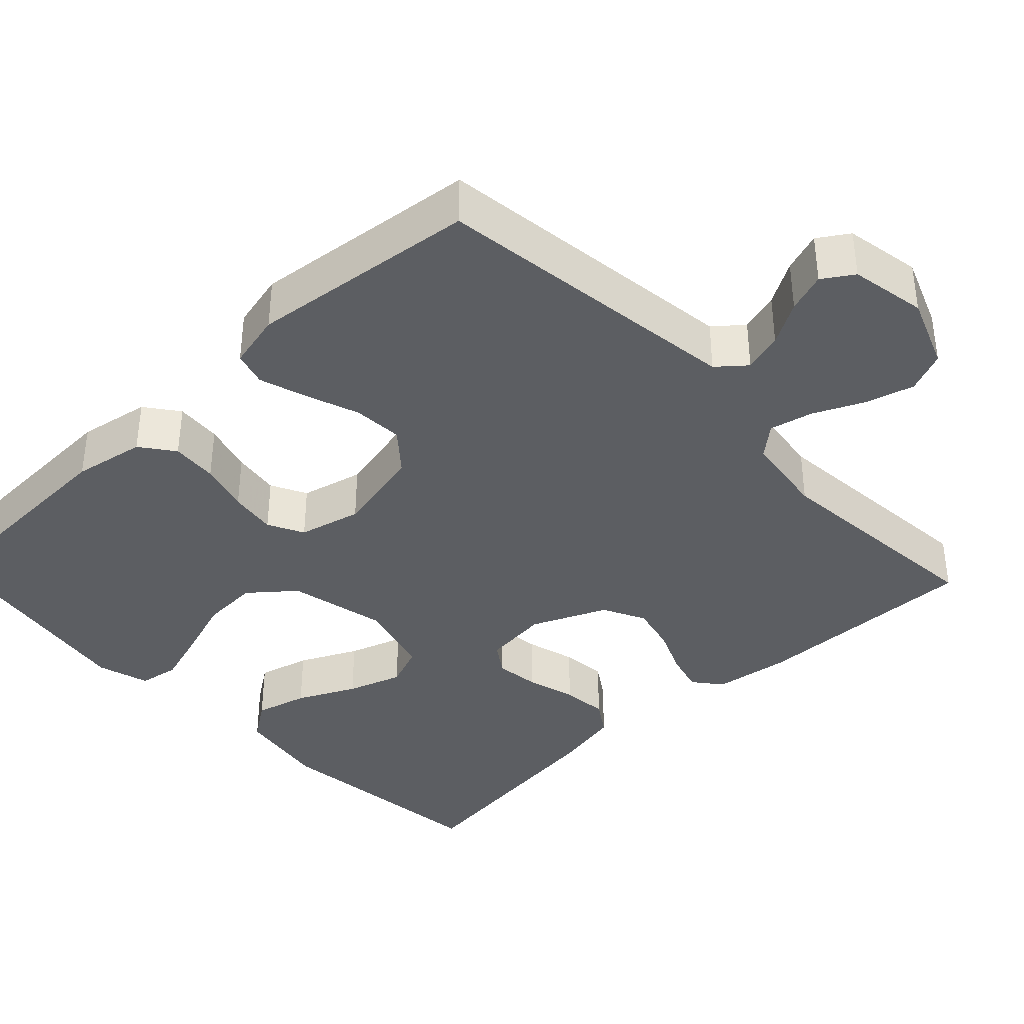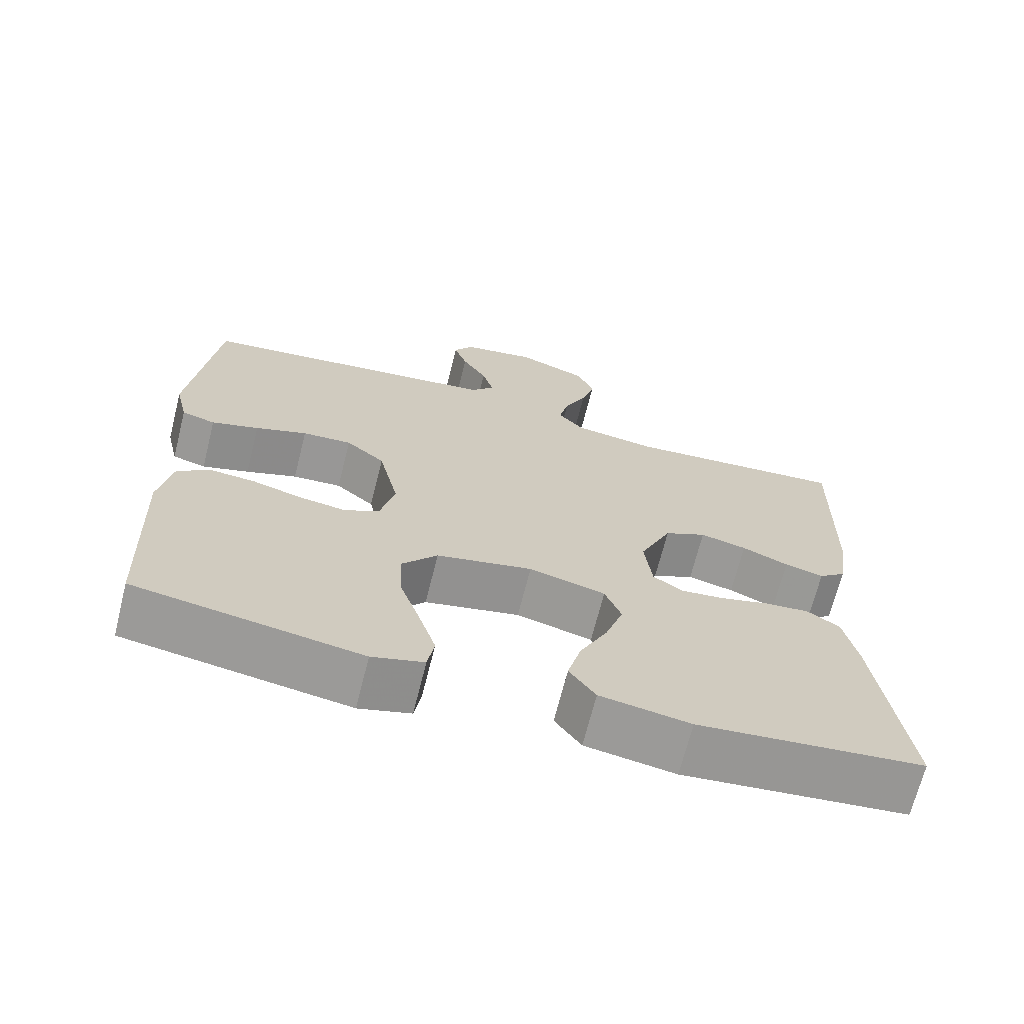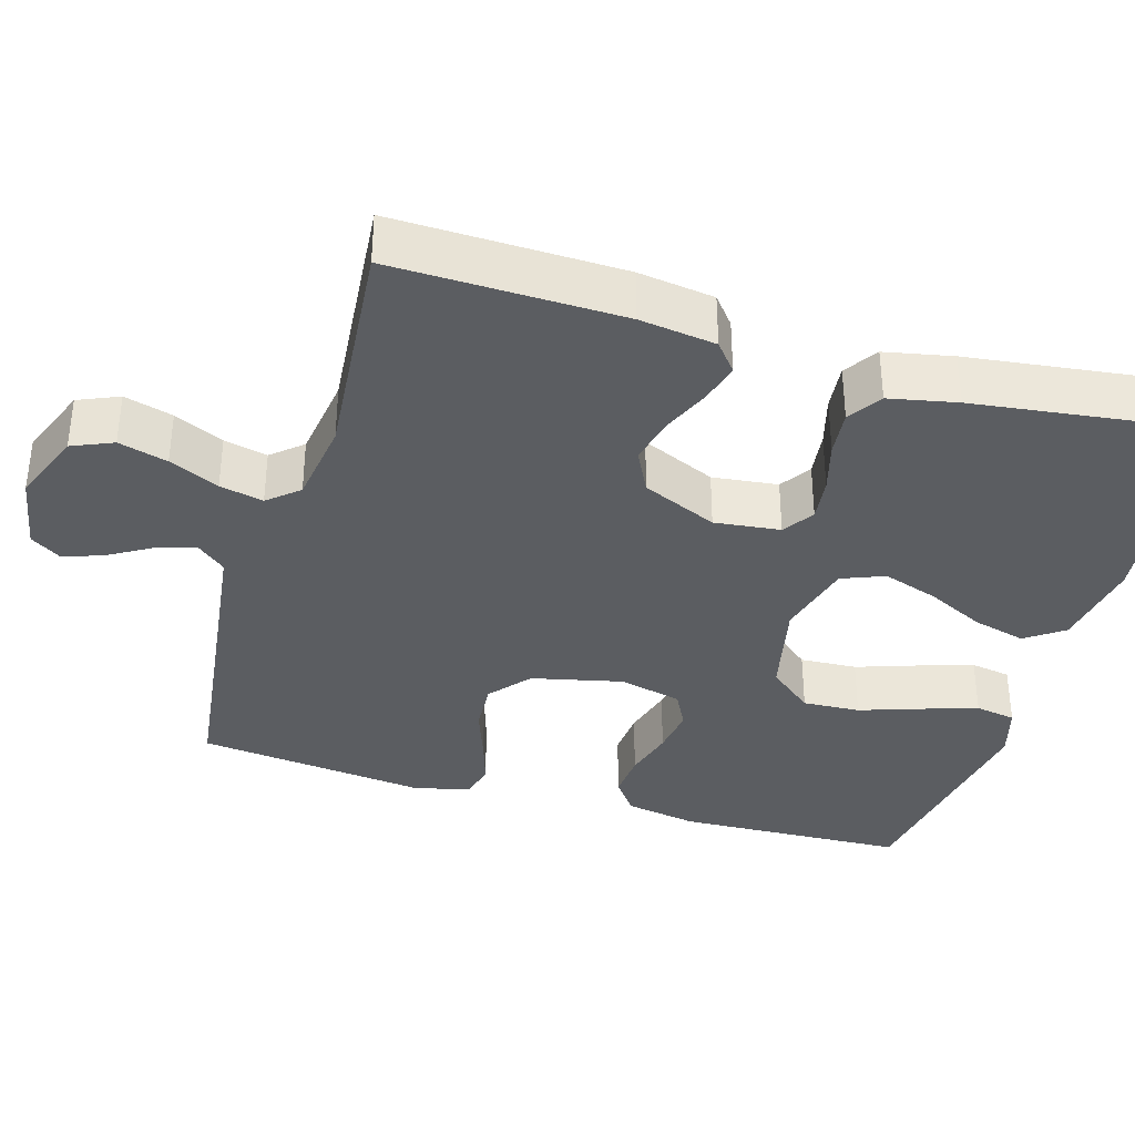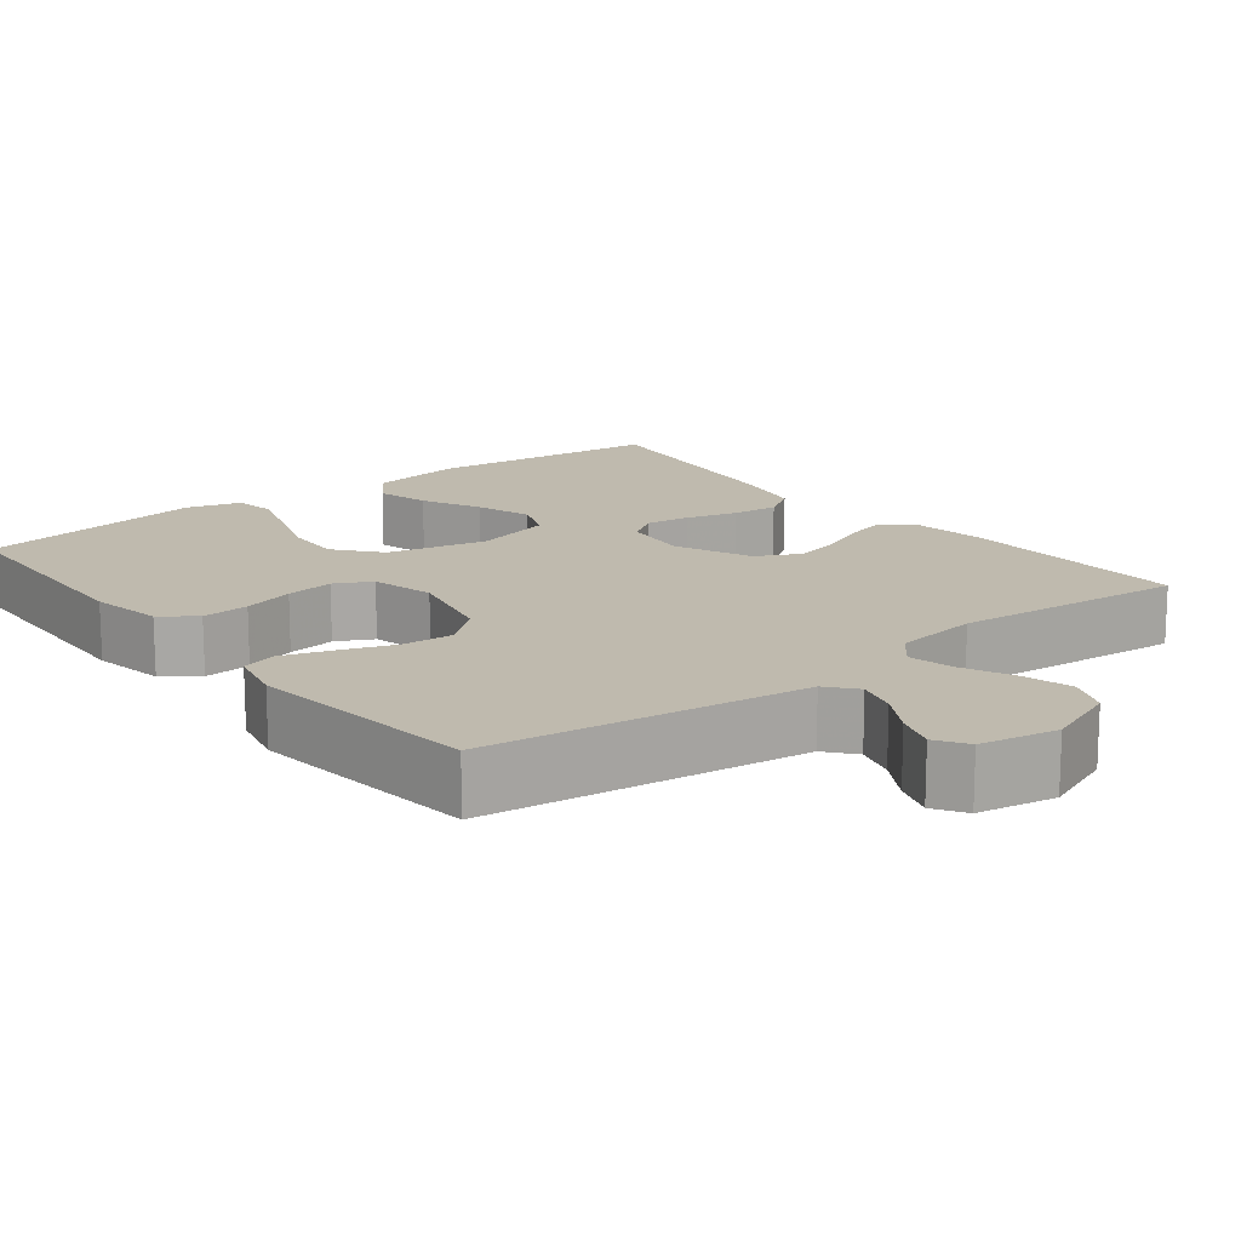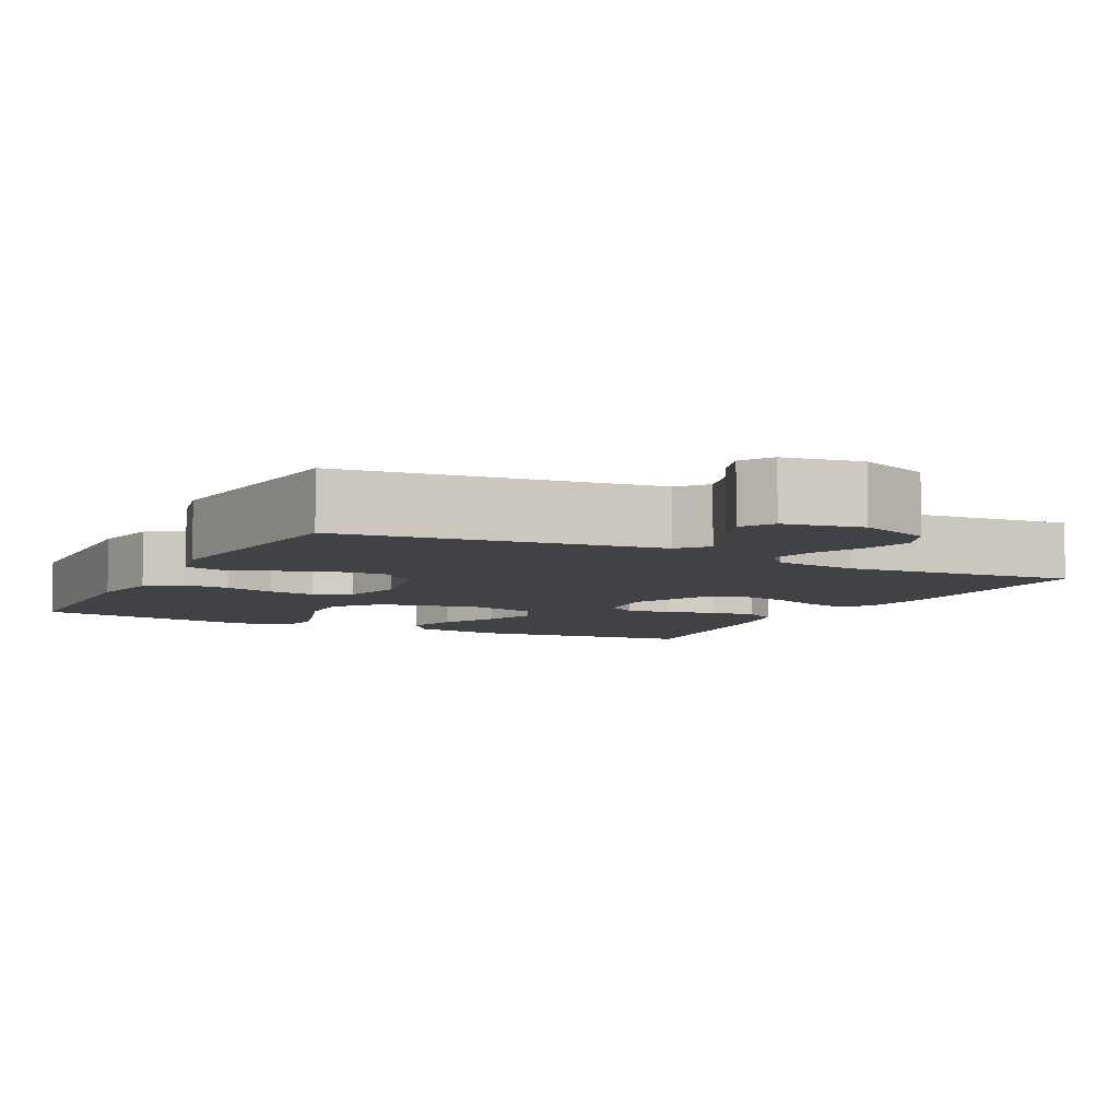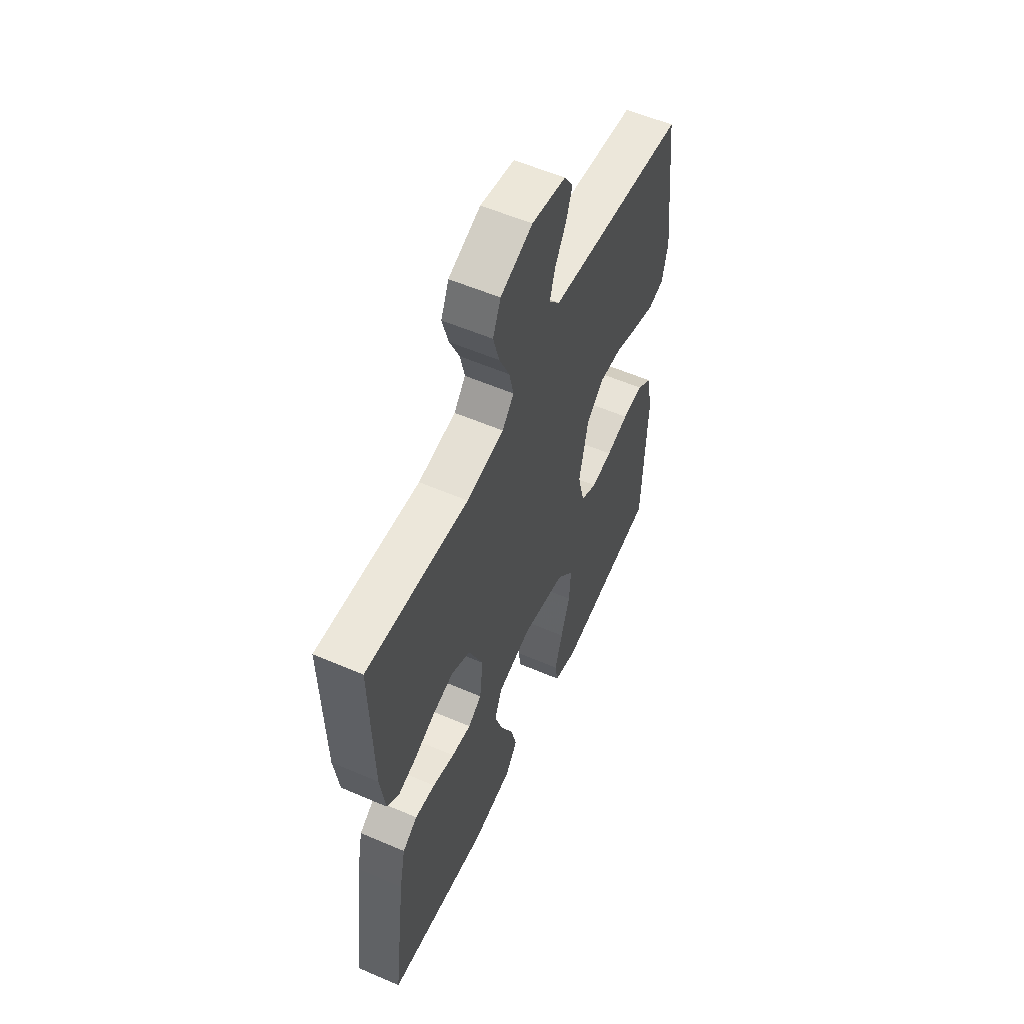
<metadata>
{"format":"obj","ext":"obj","renderer":"f3d","projection":"perspective","resolution":1024,"background":"white","views":[{"elev":-38.1,"azim":-46.5,"up":"+Y"},{"elev":-68.9,"azim":-14.1,"up":"+Z"},{"elev":-36.2,"azim":73.6,"up":"+Y"},{"elev":15.5,"azim":-38.0,"up":"+Y"},{"elev":-6.6,"azim":-27.1,"up":"+Y"},{"elev":56.3,"azim":114.3,"up":"+Z"}]}
</metadata>
<code>
v 0.5 0.07 0.5
v 0.493 0.07 0.2
v 0.479 0.07 0.1
v 0.442 0.07 0.07
v 0.39 0.07 0.084
v 0.328 0.07 0.111
v 0.266 0.07 0.126
v 0.21 0.07 0.098
v 0.167 0.07 0
v 0.177 0.07 -0.086
v 0.217 0.07 -0.113
v 0.275 0.07 -0.106
v 0.34 0.07 -0.088
v 0.4 0.07 -0.082
v 0.444 0.07 -0.111
v 0.462 0.07 -0.2
v 0.5 0.07 -0.5
v 0.2 0.07 -0.532
v 0.08 0.07 -0.512
v 0.045 0.07 -0.462
v 0.063 0.07 -0.393
v 0.1 0.07 -0.317
v 0.124 0.07 -0.245
v 0.102 0.07 -0.189
v 0 0.07 -0.162
v -0.128 0.07 -0.19
v -0.176 0.07 -0.248
v -0.172 0.07 -0.323
v -0.145 0.07 -0.403
v -0.122 0.07 -0.476
v -0.131 0.07 -0.529
v -0.2 0.07 -0.549
v -0.5 0.07 -0.5
v -0.512 0.07 -0.2
v -0.495 0.07 -0.106
v -0.451 0.07 -0.073
v -0.39 0.07 -0.078
v -0.324 0.07 -0.097
v -0.262 0.07 -0.106
v -0.215 0.07 -0.082
v -0.195 0.07 0
v -0.222 0.07 0.119
v -0.274 0.07 0.163
v -0.34 0.07 0.159
v -0.409 0.07 0.134
v -0.472 0.07 0.114
v -0.517 0.07 0.127
v -0.534 0.07 0.2
v -0.5 0.07 0.5
v -0.2 0.07 0.538
v -0.091 0.07 0.552
v -0.06 0.07 0.589
v -0.075 0.07 0.641
v -0.108 0.07 0.697
v -0.126 0.07 0.749
v -0.1 0.07 0.789
v 0 0.07 0.807
v 0.094 0.07 0.77
v 0.117 0.07 0.716
v 0.099 0.07 0.652
v 0.069 0.07 0.587
v 0.056 0.07 0.53
v 0.09 0.07 0.49
v 0.2 0.07 0.474
v 0.5 0 0.5
v 0.493 0 0.2
v 0.479 0 0.1
v 0.442 0 0.07
v 0.39 0 0.084
v 0.328 0 0.111
v 0.266 0 0.126
v 0.21 0 0.098
v 0.167 0 0
v 0.177 0 -0.086
v 0.217 0 -0.113
v 0.275 0 -0.106
v 0.34 0 -0.088
v 0.4 0 -0.082
v 0.444 0 -0.111
v 0.462 0 -0.2
v 0.5 0 -0.5
v 0.2 0 -0.532
v 0.08 0 -0.512
v 0.045 0 -0.462
v 0.063 0 -0.393
v 0.1 0 -0.317
v 0.124 0 -0.245
v 0.102 0 -0.189
v 0 0 -0.162
v -0.128 0 -0.19
v -0.176 0 -0.248
v -0.172 0 -0.323
v -0.145 0 -0.403
v -0.122 0 -0.476
v -0.131 0 -0.529
v -0.2 0 -0.549
v -0.5 0 -0.5
v -0.512 0 -0.2
v -0.495 0 -0.106
v -0.451 0 -0.073
v -0.39 0 -0.078
v -0.324 0 -0.097
v -0.262 0 -0.106
v -0.215 0 -0.082
v -0.195 0 0
v -0.222 0 0.119
v -0.274 0 0.163
v -0.34 0 0.159
v -0.409 0 0.134
v -0.472 0 0.114
v -0.517 0 0.127
v -0.534 0 0.2
v -0.5 0 0.5
v -0.2 0 0.538
v -0.091 0 0.552
v -0.06 0 0.589
v -0.075 0 0.641
v -0.108 0 0.697
v -0.126 0 0.749
v -0.1 0 0.789
v 0 0 0.807
v 0.094 0 0.77
v 0.117 0 0.716
v 0.099 0 0.652
v 0.069 0 0.587
v 0.056 0 0.53
v 0.09 0 0.49
v 0.2 0 0.474
f 59 60 61
f 58 59 61
f 57 58 61
f 56 57 61
f 55 56 61
f 54 55 61
f 53 54 61
f 52 53 61 62
f 51 52 62 63
f 48 49 50
f 47 48 50
f 46 47 50
f 45 46 50
f 44 45 50
f 50 51 63
f 44 50 63
f 43 44 63
f 36 37 38
f 35 36 38
f 34 35 38
f 33 34 38
f 32 33 38
f 31 32 38
f 30 31 38
f 29 30 38
f 28 29 38
f 27 28 38 39
f 26 27 39 40
f 20 21 22
f 19 20 22
f 18 19 22
f 17 18 22
f 16 17 22
f 15 16 22
f 14 15 22
f 13 14 22
f 12 13 22
f 11 12 22 23
f 10 11 23 24
f 4 5 6
f 3 4 6
f 2 3 6
f 1 2 6
f 64 1 6
f 64 6 7
f 64 7 8
f 63 64 8
f 43 63 8
f 42 43 8
f 41 42 8 9
f 41 9 10
f 40 41 10
f 26 40 10
f 25 26 10
f 10 24 25
f 125 124 123
f 125 123 122
f 125 122 121
f 125 121 120
f 125 120 119
f 125 119 118
f 125 118 117
f 126 125 117 116
f 127 126 116 115
f 114 113 112
f 114 112 111
f 114 111 110
f 114 110 109
f 114 109 108
f 127 115 114
f 127 114 108
f 127 108 107
f 102 101 100
f 102 100 99
f 102 99 98
f 102 98 97
f 102 97 96
f 102 96 95
f 102 95 94
f 102 94 93
f 102 93 92
f 103 102 92 91
f 104 103 91 90
f 86 85 84
f 86 84 83
f 86 83 82
f 86 82 81
f 86 81 80
f 86 80 79
f 86 79 78
f 86 78 77
f 86 77 76
f 87 86 76 75
f 88 87 75 74
f 70 69 68
f 70 68 67
f 70 67 66
f 70 66 65
f 70 65 128
f 71 70 128
f 72 71 128
f 72 128 127
f 72 127 107
f 72 107 106
f 73 72 106 105
f 74 73 105
f 74 105 104
f 74 104 90
f 74 90 89
f 89 88 74
f 1 65 66 2
f 2 66 67 3
f 3 67 68 4
f 4 68 69 5
f 5 69 70 6
f 6 70 71 7
f 7 71 72 8
f 8 72 73 9
f 9 73 74 10
f 10 74 75 11
f 11 75 76 12
f 12 76 77 13
f 13 77 78 14
f 14 78 79 15
f 15 79 80 16
f 16 80 81 17
f 17 81 82 18
f 18 82 83 19
f 19 83 84 20
f 20 84 85 21
f 21 85 86 22
f 22 86 87 23
f 23 87 88 24
f 24 88 89 25
f 25 89 90 26
f 26 90 91 27
f 27 91 92 28
f 28 92 93 29
f 29 93 94 30
f 30 94 95 31
f 31 95 96 32
f 32 96 97 33
f 33 97 98 34
f 34 98 99 35
f 35 99 100 36
f 36 100 101 37
f 37 101 102 38
f 38 102 103 39
f 39 103 104 40
f 40 104 105 41
f 41 105 106 42
f 42 106 107 43
f 43 107 108 44
f 44 108 109 45
f 45 109 110 46
f 46 110 111 47
f 47 111 112 48
f 48 112 113 49
f 49 113 114 50
f 50 114 115 51
f 51 115 116 52
f 52 116 117 53
f 53 117 118 54
f 54 118 119 55
f 55 119 120 56
f 56 120 121 57
f 57 121 122 58
f 58 122 123 59
f 59 123 124 60
f 60 124 125 61
f 61 125 126 62
f 62 126 127 63
f 63 127 128 64
f 64 128 65 1

</code>
